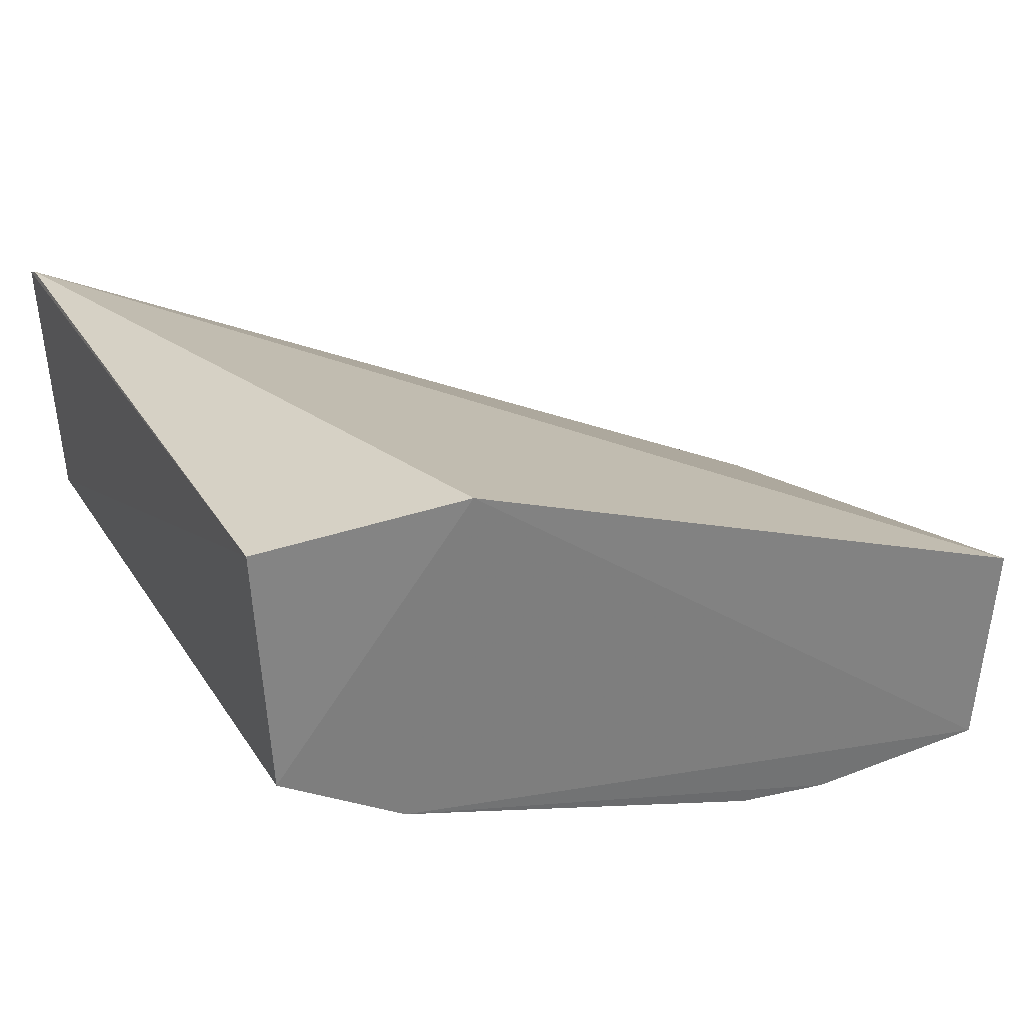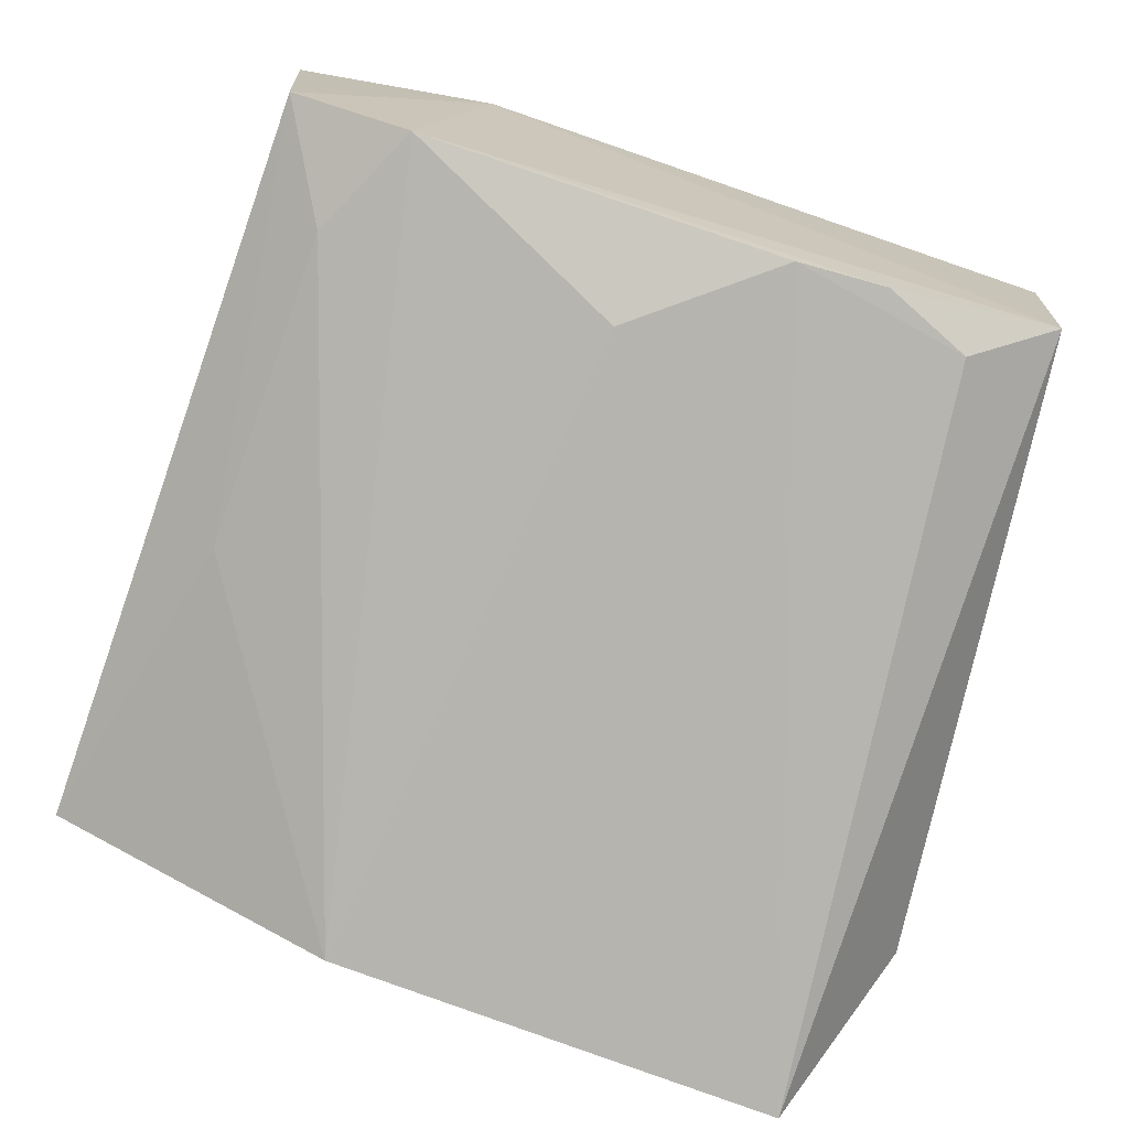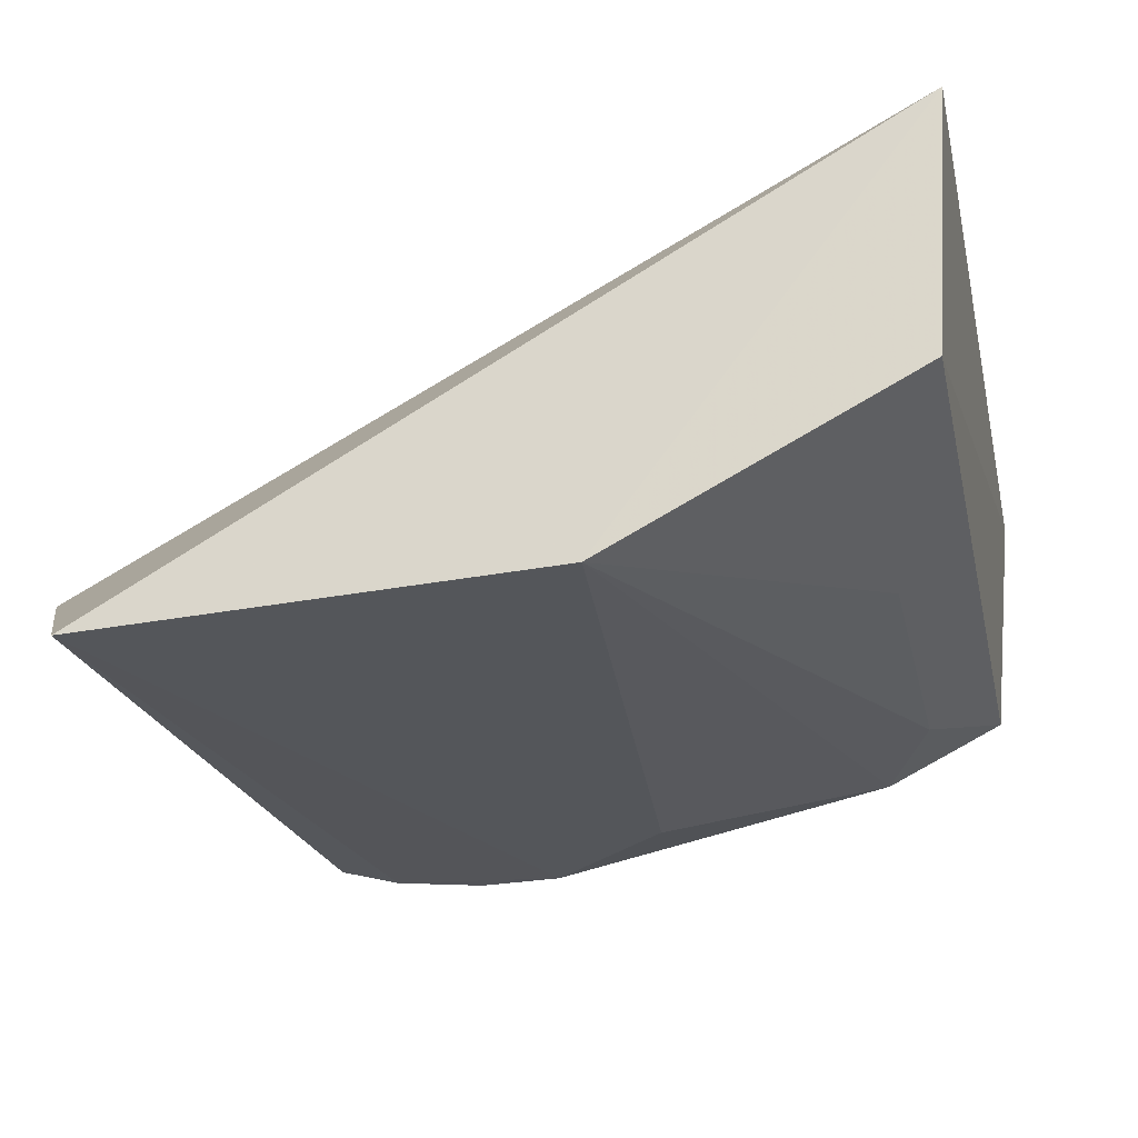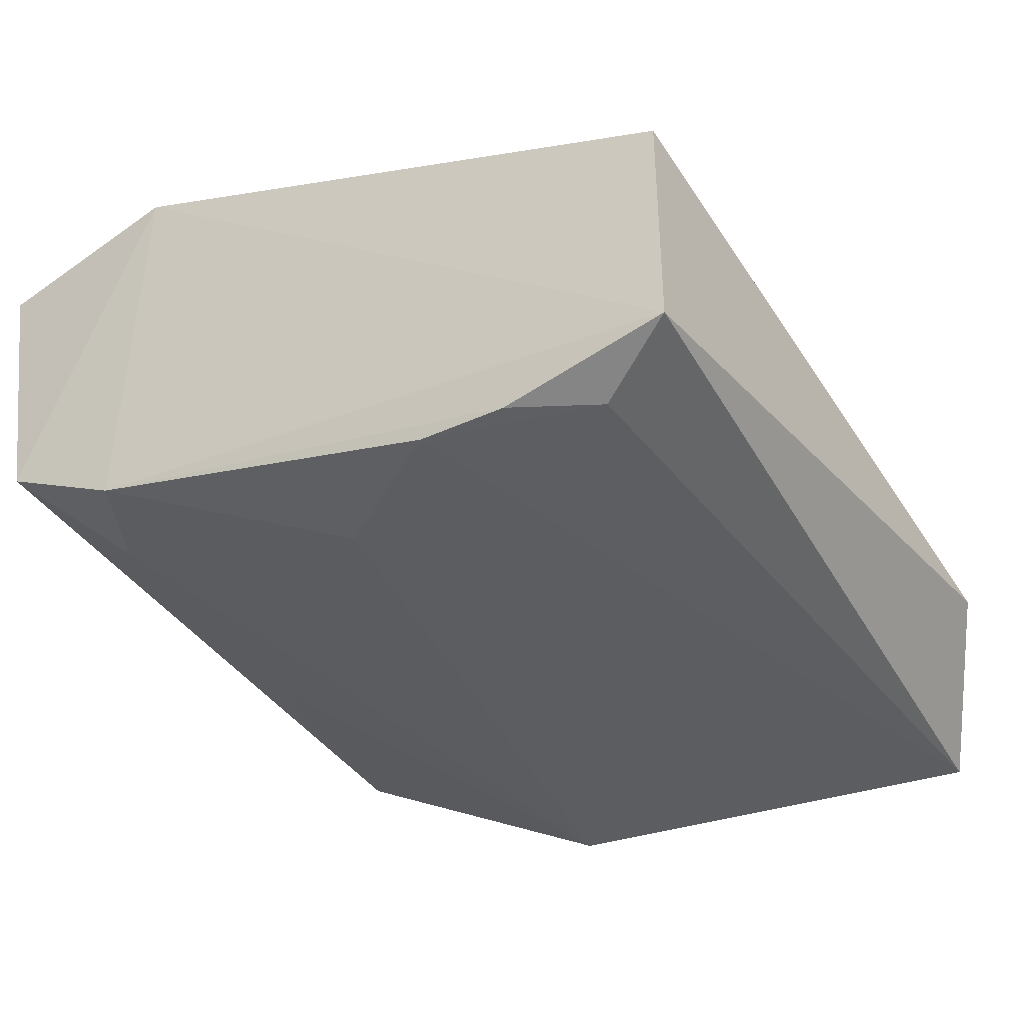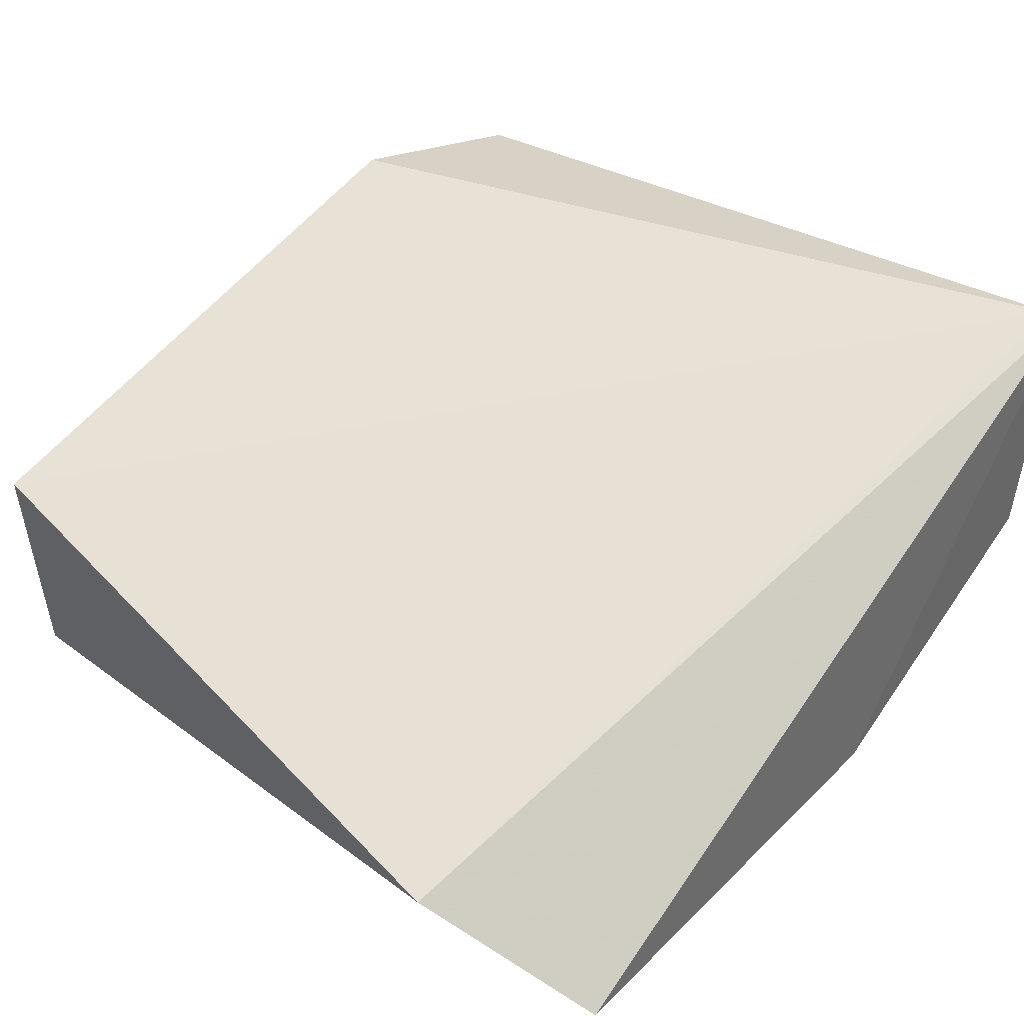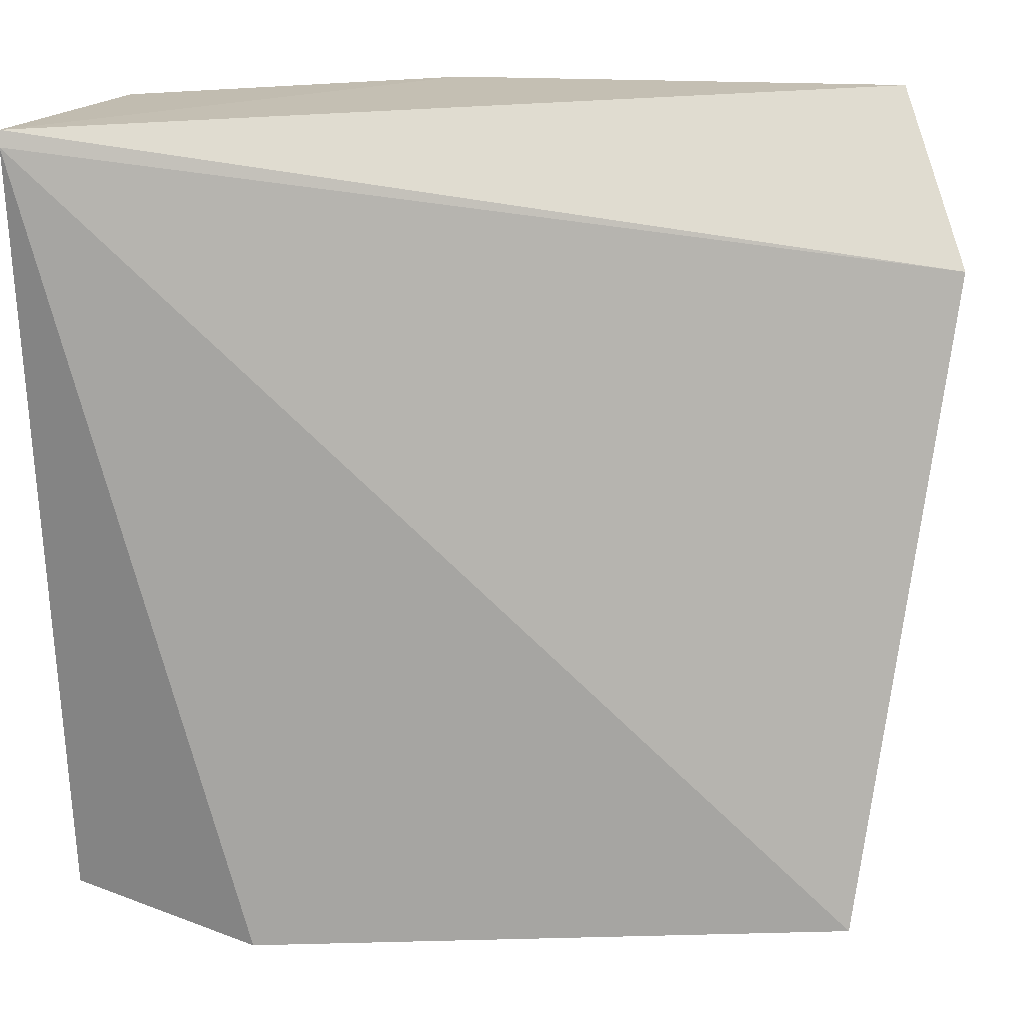
<metadata>
{"format":"obj","ext":"obj","renderer":"f3d","projection":"perspective","resolution":1024,"background":"white","views":[{"elev":23.6,"azim":156.5,"up":"+Y"},{"elev":-79.3,"azim":161.8,"up":"+Y"},{"elev":-26.3,"azim":13.7,"up":"+Y"},{"elev":-36.9,"azim":-151.8,"up":"+Y"},{"elev":36.0,"azim":-49.2,"up":"+Y"},{"elev":20.4,"azim":-165.6,"up":"+Z"}]}
</metadata>
<code>
v 0.01414 -0.05738 0.02392
v 0.01367 -0.06383 0.02359
v 0.01382 -0.05815 0.004164
v -0.00572 -0.06154 0.003578
v -0.005335 -0.06817 0.02392
v 0.0088 -0.05734 0.003432
v 0.006138 -0.06769 0.0237
v -0.007288 -0.06544 0.01993
v 0.01412 -0.05726 0.02354
v 0.01015 -0.0657 0.004537
v -0.005526 -0.06671 0.004105
v 0.01326 -0.06422 0.004609
v 0.0009263 -0.06756 0.004542
v 0.01174 -0.0652 0.0155
v -0.001302 -0.06755 0.004436
v 0.004363 -0.06748 0.007236
v 0.01158 -0.06535 0.007454
v -0.003472 -0.06762 0.005372
f 1 2 3
f 7 2 1
f 7 1 5
f 8 5 1
f 9 1 3
f 9 3 6
f 9 6 4
f 9 8 1
f 9 4 8
f 11 8 4
f 11 5 8
f 11 4 6
f 11 6 10
f 12 10 6
f 12 6 3
f 12 3 2
f 14 12 2
f 14 2 7
f 15 11 10
f 15 10 13
f 16 13 10
f 16 10 7
f 16 7 5
f 16 5 13
f 17 14 7
f 17 7 10
f 17 10 12
f 17 12 14
f 18 15 13
f 18 13 5
f 18 5 11
f 18 11 15

</code>
